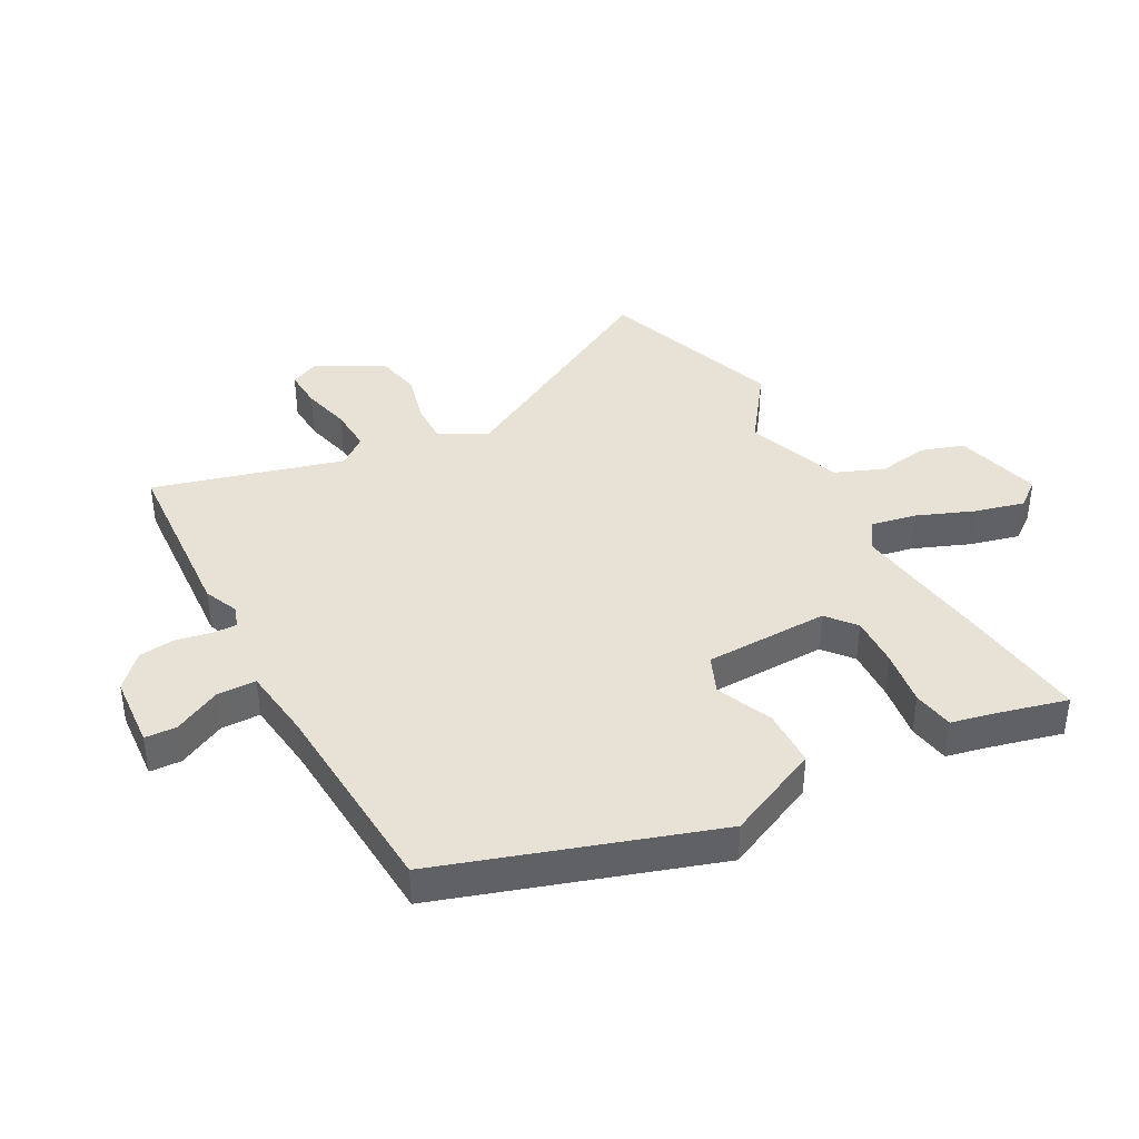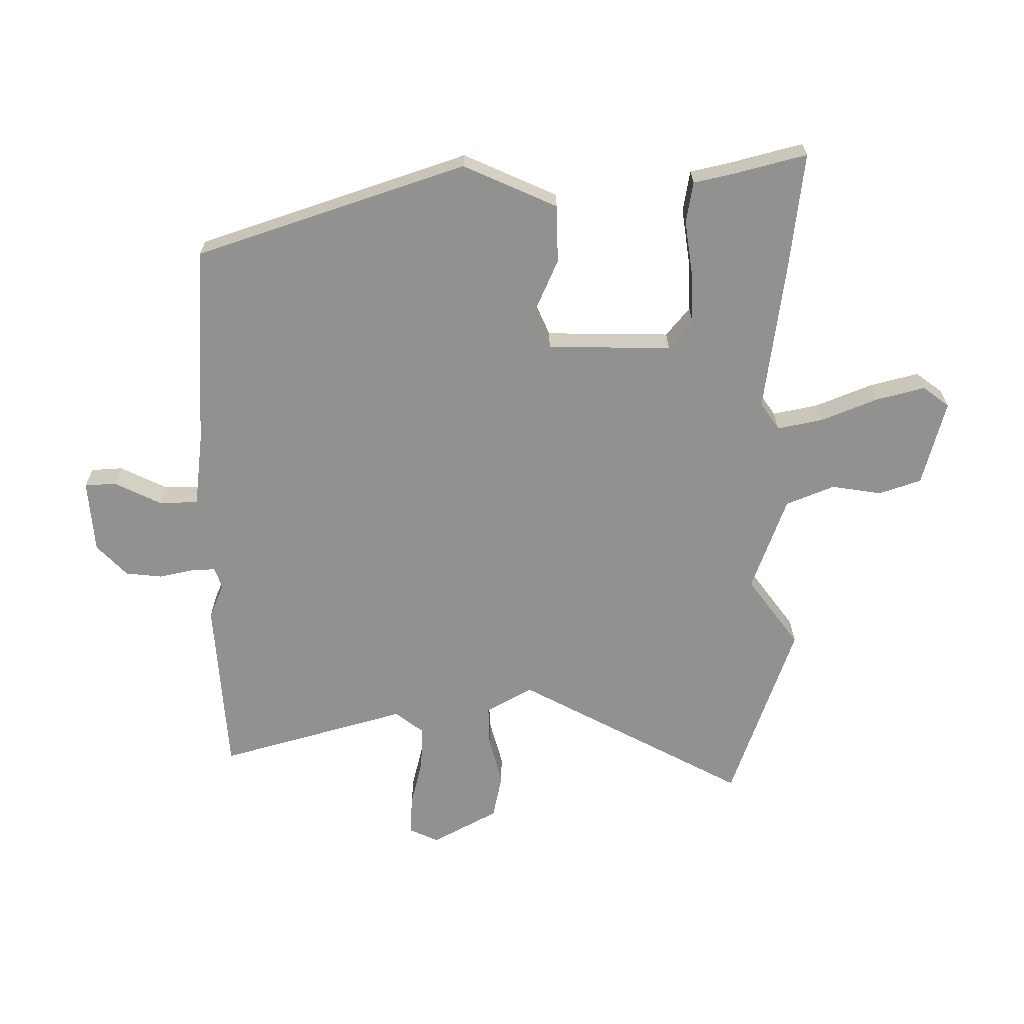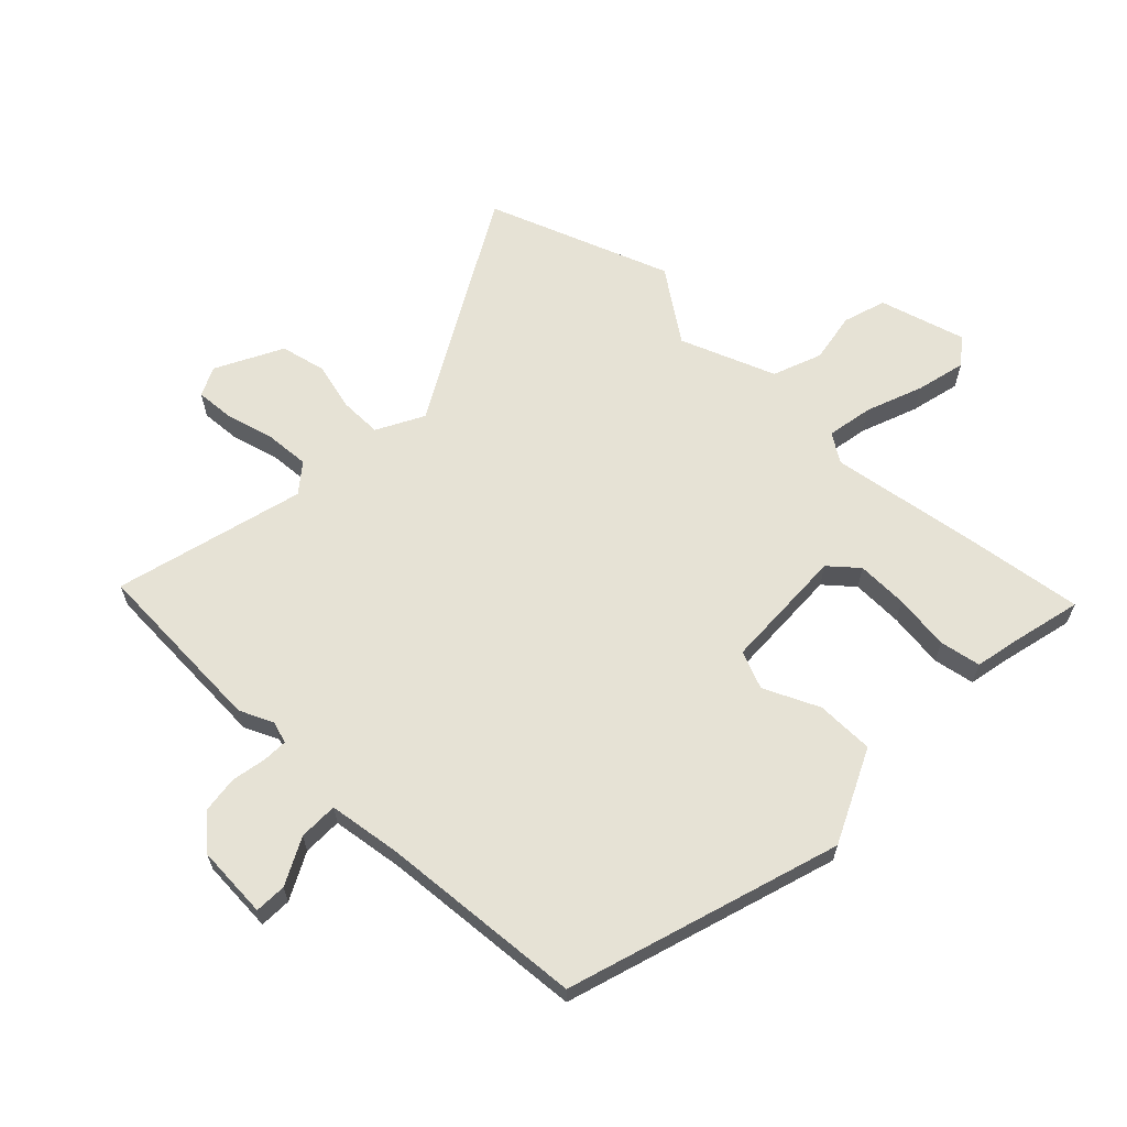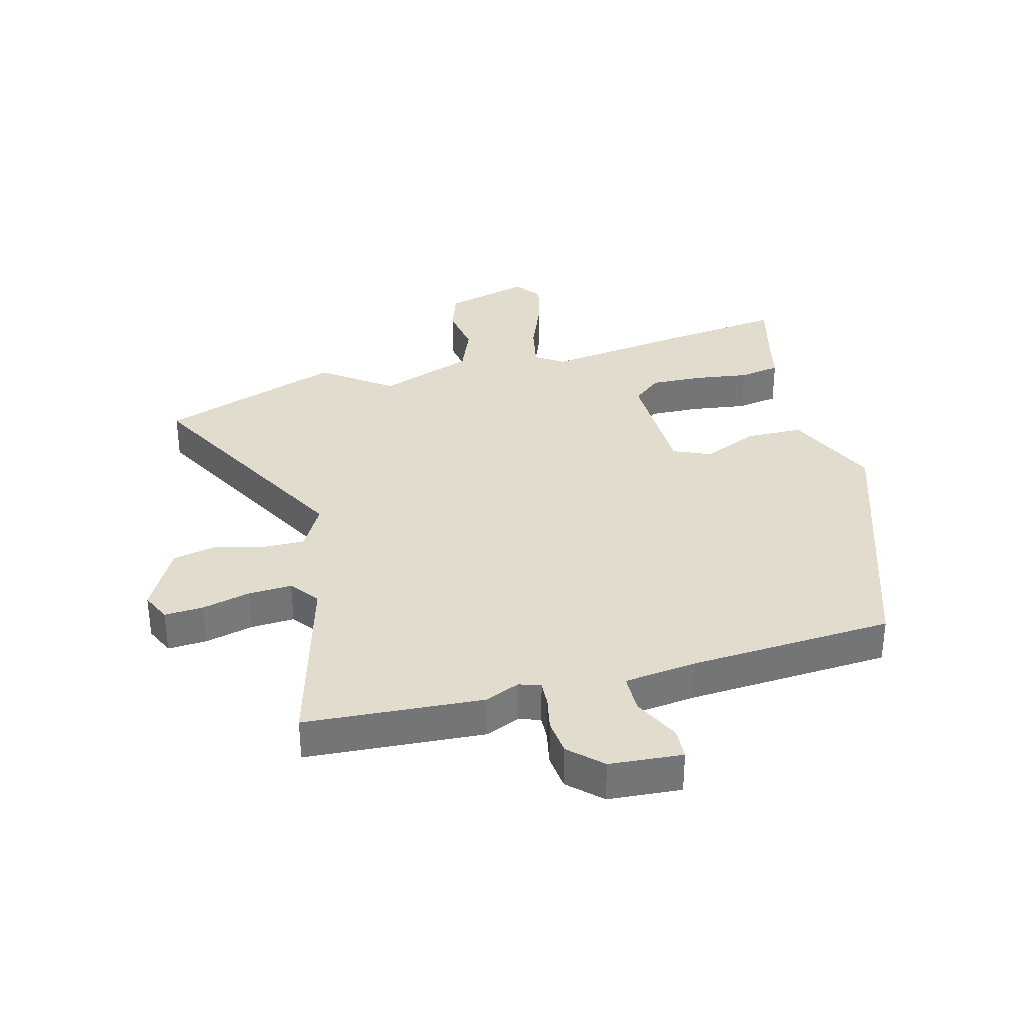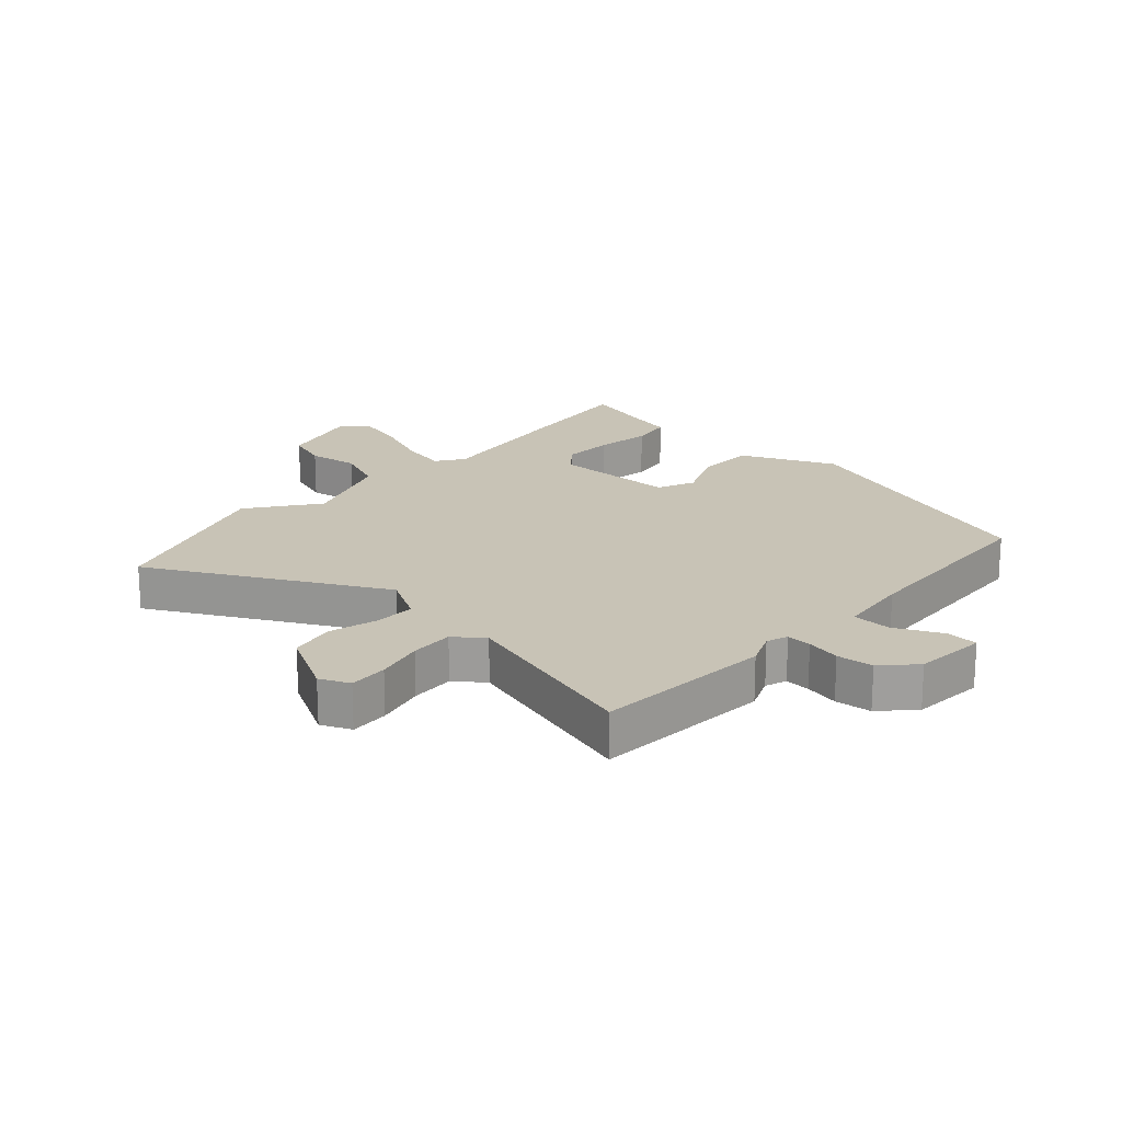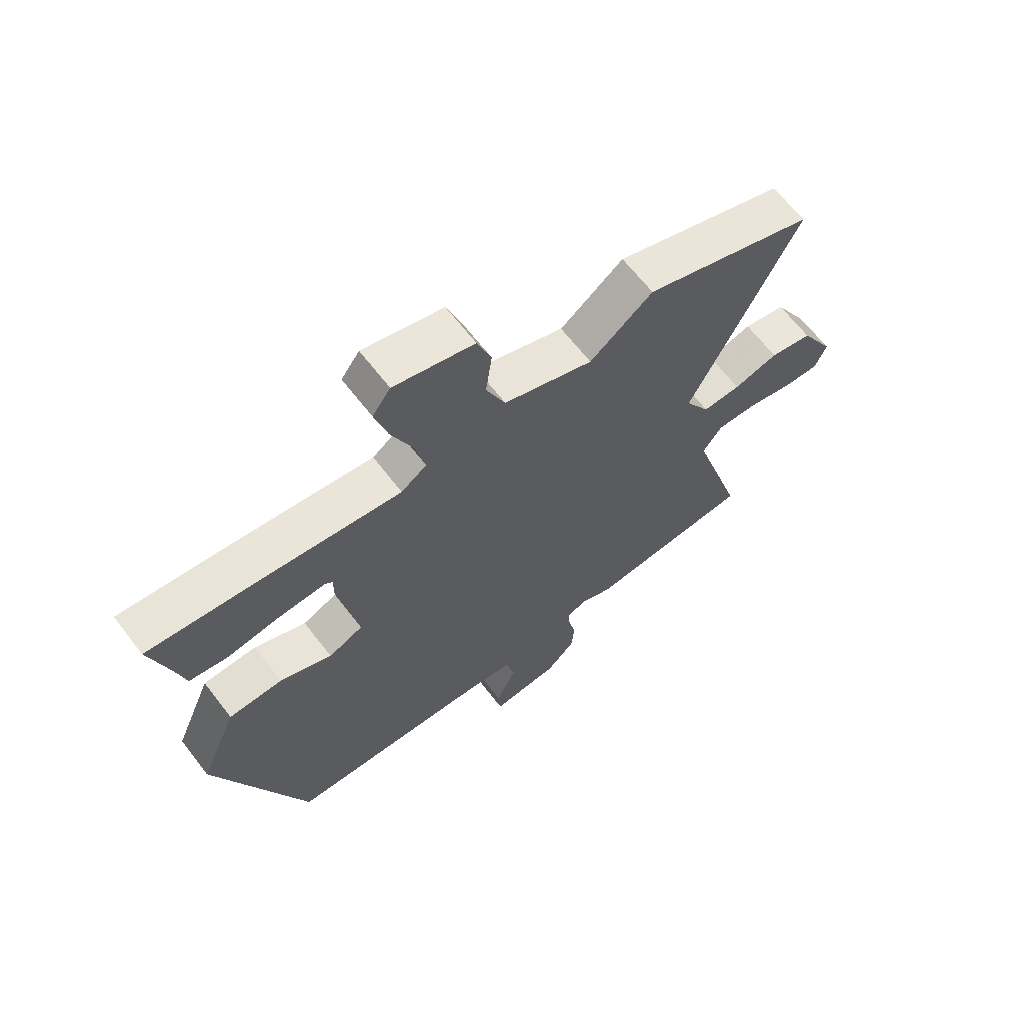
<metadata>
{"format":"obj","ext":"obj","renderer":"f3d","projection":"perspective","resolution":1024,"background":"white","views":[{"elev":40.3,"azim":-119.9,"up":"+Y"},{"elev":-66.0,"azim":-90.9,"up":"+Y"},{"elev":63.9,"azim":-138.2,"up":"+Y"},{"elev":34.0,"azim":163.9,"up":"+Y"},{"elev":19.5,"azim":131.2,"up":"+Y"},{"elev":65.2,"azim":-37.6,"up":"+Z"}]}
</metadata>
<code>
v -0.534 0.07 0.503
v -0.342 0.07 0.484
v -0.093 0.07 0.455
v -0.048 0.07 0.487
v -0.065 0.07 0.562
v -0.104 0.07 0.653
v -0.127 0.07 0.734
v -0.095 0.07 0.778
v 0.047 0.07 0.743
v 0.072 0.07 0.674
v 0.061 0.07 0.591
v 0.095 0.07 0.512
v 0.253 0.07 0.458
v 0.365 0.07 0.544
v 0.668 0.07 0.445
v 0.475 0.07 0.064
v 0.519 0.07 -0.011
v 0.587 0.07 -0.008
v 0.666 0.07 0.015
v 0.741 0.07 0.001
v 0.802 0.07 -0.106
v 0.781 0.07 -0.155
v 0.717 0.07 -0.153
v 0.637 0.07 -0.135
v 0.565 0.07 -0.133
v 0.53 0.07 -0.181
v 0.624 0.07 -0.489
v 0.331 0.07 -0.515
v 0.274 0.07 -0.492
v 0.239 0.07 -0.505
v 0.242 0.07 -0.546
v 0.255 0.07 -0.602
v 0.25 0.07 -0.662
v 0.199 0.07 -0.713
v 0.079 0.07 -0.725
v 0.075 0.07 -0.673
v 0.111 0.07 -0.595
v 0.108 0.07 -0.531
v -0.011 0.07 -0.519
v -0.348 0.07 -0.506
v -0.506 0.07 -0.064
v -0.44 0.07 0.092
v -0.345 0.07 0.096
v -0.253 0.07 0.058
v -0.192 0.07 0.086
v -0.193 0.07 0.29
v -0.241 0.07 0.328
v -0.325 0.07 0.323
v -0.416 0.07 0.308
v -0.484 0.07 0.318
v -0.5 0.07 0.383
v -0.534 0 0.503
v -0.342 0 0.484
v -0.093 0 0.455
v -0.048 0 0.487
v -0.065 0 0.562
v -0.104 0 0.653
v -0.127 0 0.734
v -0.095 0 0.778
v 0.047 0 0.743
v 0.072 0 0.674
v 0.061 0 0.591
v 0.095 0 0.512
v 0.253 0 0.458
v 0.365 0 0.544
v 0.668 0 0.445
v 0.475 0 0.064
v 0.519 0 -0.011
v 0.587 0 -0.008
v 0.666 0 0.015
v 0.741 0 0.001
v 0.802 0 -0.106
v 0.781 0 -0.155
v 0.717 0 -0.153
v 0.637 0 -0.135
v 0.565 0 -0.133
v 0.53 0 -0.181
v 0.624 0 -0.489
v 0.331 0 -0.515
v 0.274 0 -0.492
v 0.239 0 -0.505
v 0.242 0 -0.546
v 0.255 0 -0.602
v 0.25 0 -0.662
v 0.199 0 -0.713
v 0.079 0 -0.725
v 0.075 0 -0.673
v 0.111 0 -0.595
v 0.108 0 -0.531
v -0.011 0 -0.519
v -0.348 0 -0.506
v -0.506 0 -0.064
v -0.44 0 0.092
v -0.345 0 0.096
v -0.253 0 0.058
v -0.192 0 0.086
v -0.193 0 0.29
v -0.241 0 0.328
v -0.325 0 0.323
v -0.416 0 0.308
v -0.484 0 0.318
v -0.5 0 0.383
f 48 49 50 51
f 1 2 3
f 51 1 3
f 48 51 3
f 47 48 3
f 46 47 3 4
f 45 46 4
f 42 43 44
f 41 42 44
f 40 41 44
f 39 40 44
f 38 39 44 45
f 35 36 37
f 34 35 37
f 33 34 37
f 32 33 37
f 31 32 37
f 30 31 37 38
f 38 45 4
f 30 38 4
f 29 30 4
f 29 4 5
f 28 29 5
f 27 28 5
f 26 27 5
f 22 23 24
f 21 22 24
f 20 21 24
f 19 20 24
f 18 19 24
f 17 18 24 25
f 5 6 7
f 26 5 7
f 25 26 7
f 17 25 7
f 16 17 7
f 13 14 15 16
f 9 10 11
f 8 9 11
f 7 8 11
f 7 11 12
f 16 7 12
f 12 13 16
f 102 101 100 99
f 54 53 52
f 54 52 102
f 54 102 99
f 54 99 98
f 55 54 98 97
f 55 97 96
f 95 94 93
f 95 93 92
f 95 92 91
f 95 91 90
f 96 95 90 89
f 88 87 86
f 88 86 85
f 88 85 84
f 88 84 83
f 88 83 82
f 89 88 82 81
f 55 96 89
f 55 89 81
f 55 81 80
f 56 55 80
f 56 80 79
f 56 79 78
f 56 78 77
f 75 74 73
f 75 73 72
f 75 72 71
f 75 71 70
f 75 70 69
f 76 75 69 68
f 58 57 56
f 58 56 77
f 58 77 76
f 58 76 68
f 58 68 67
f 67 66 65 64
f 62 61 60
f 62 60 59
f 62 59 58
f 63 62 58
f 63 58 67
f 67 64 63
f 1 52 53 2
f 2 53 54 3
f 3 54 55 4
f 4 55 56 5
f 5 56 57 6
f 6 57 58 7
f 7 58 59 8
f 8 59 60 9
f 9 60 61 10
f 10 61 62 11
f 11 62 63 12
f 12 63 64 13
f 13 64 65 14
f 14 65 66 15
f 15 66 67 16
f 16 67 68 17
f 17 68 69 18
f 18 69 70 19
f 19 70 71 20
f 20 71 72 21
f 21 72 73 22
f 22 73 74 23
f 23 74 75 24
f 24 75 76 25
f 25 76 77 26
f 26 77 78 27
f 27 78 79 28
f 28 79 80 29
f 29 80 81 30
f 30 81 82 31
f 31 82 83 32
f 32 83 84 33
f 33 84 85 34
f 34 85 86 35
f 35 86 87 36
f 36 87 88 37
f 37 88 89 38
f 38 89 90 39
f 39 90 91 40
f 40 91 92 41
f 41 92 93 42
f 42 93 94 43
f 43 94 95 44
f 44 95 96 45
f 45 96 97 46
f 46 97 98 47
f 47 98 99 48
f 48 99 100 49
f 49 100 101 50
f 50 101 102 51
f 51 102 52 1

</code>
